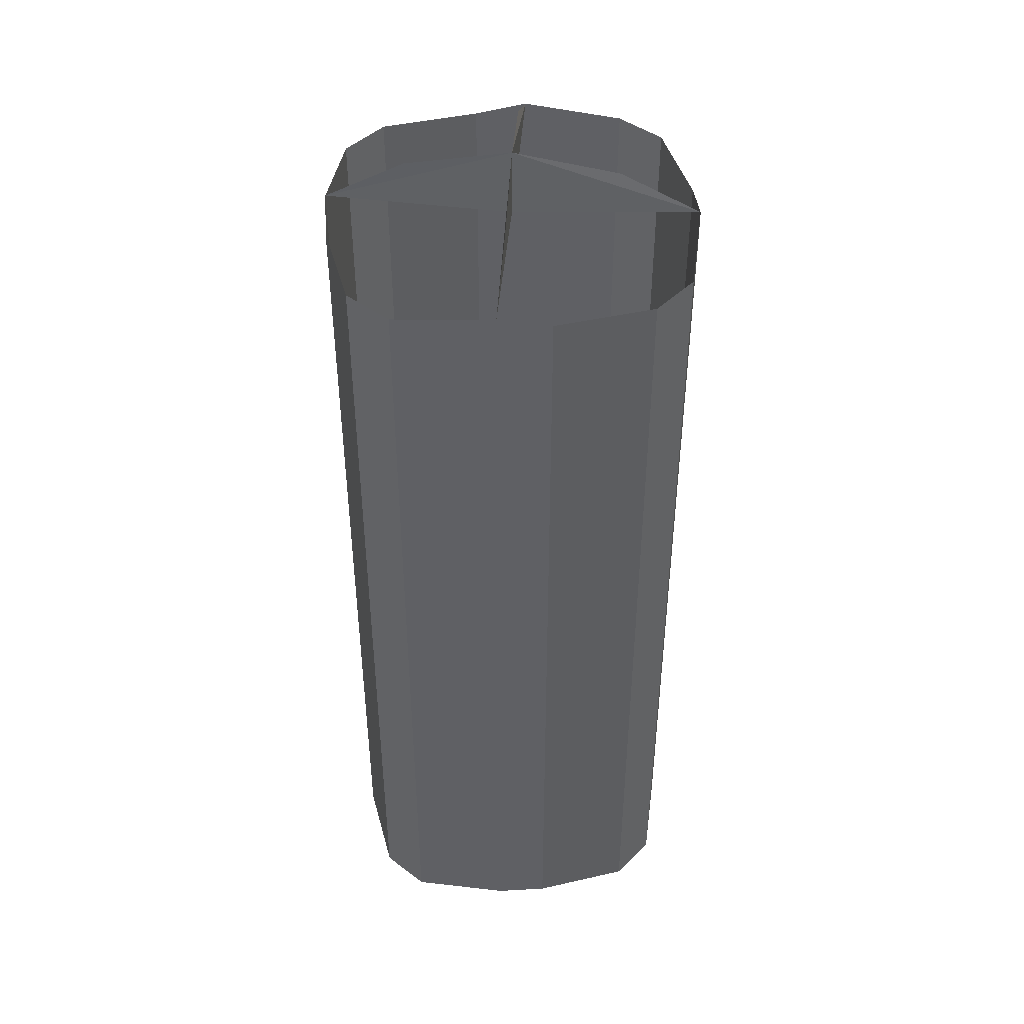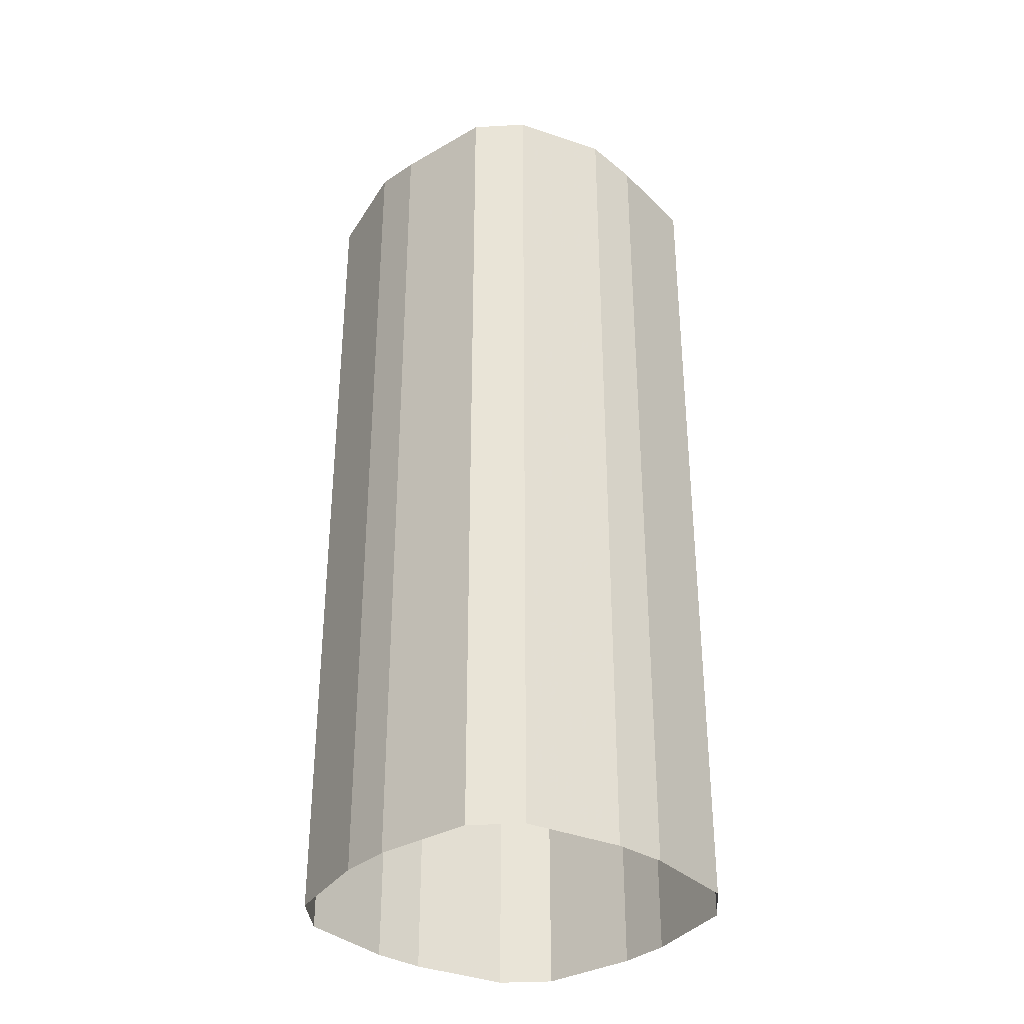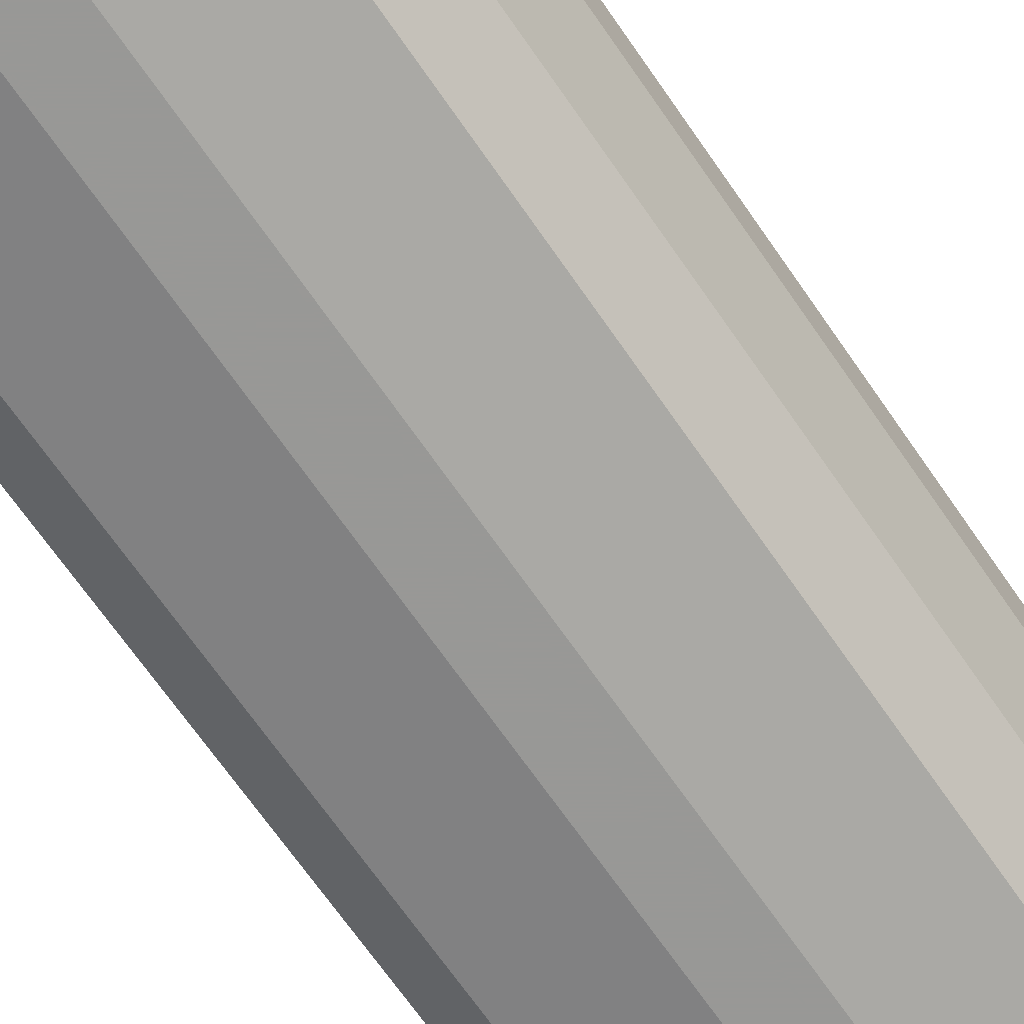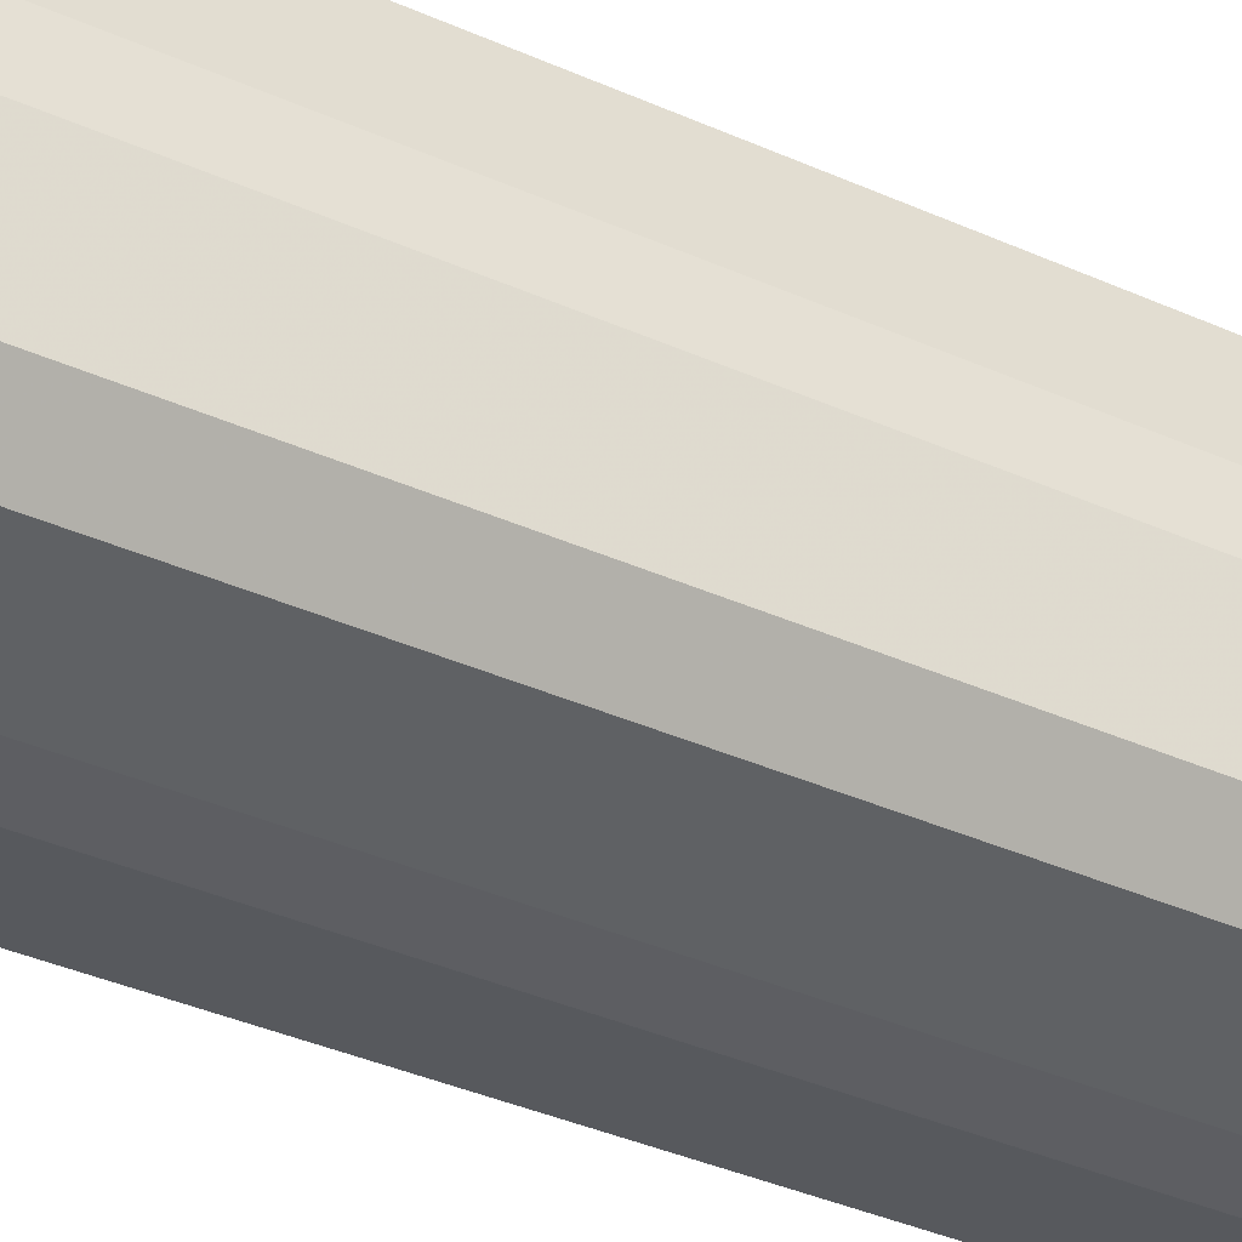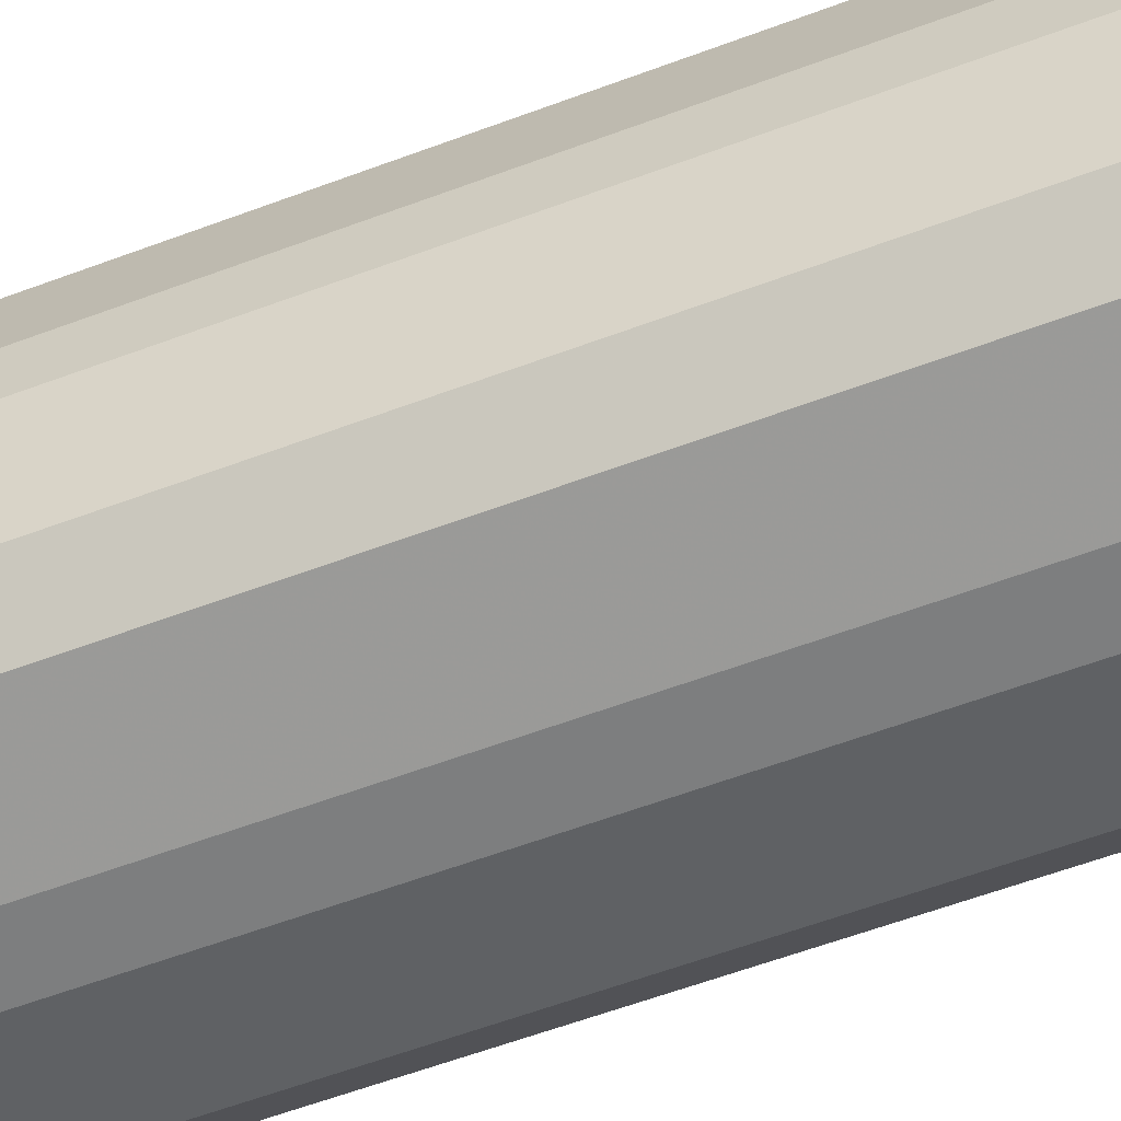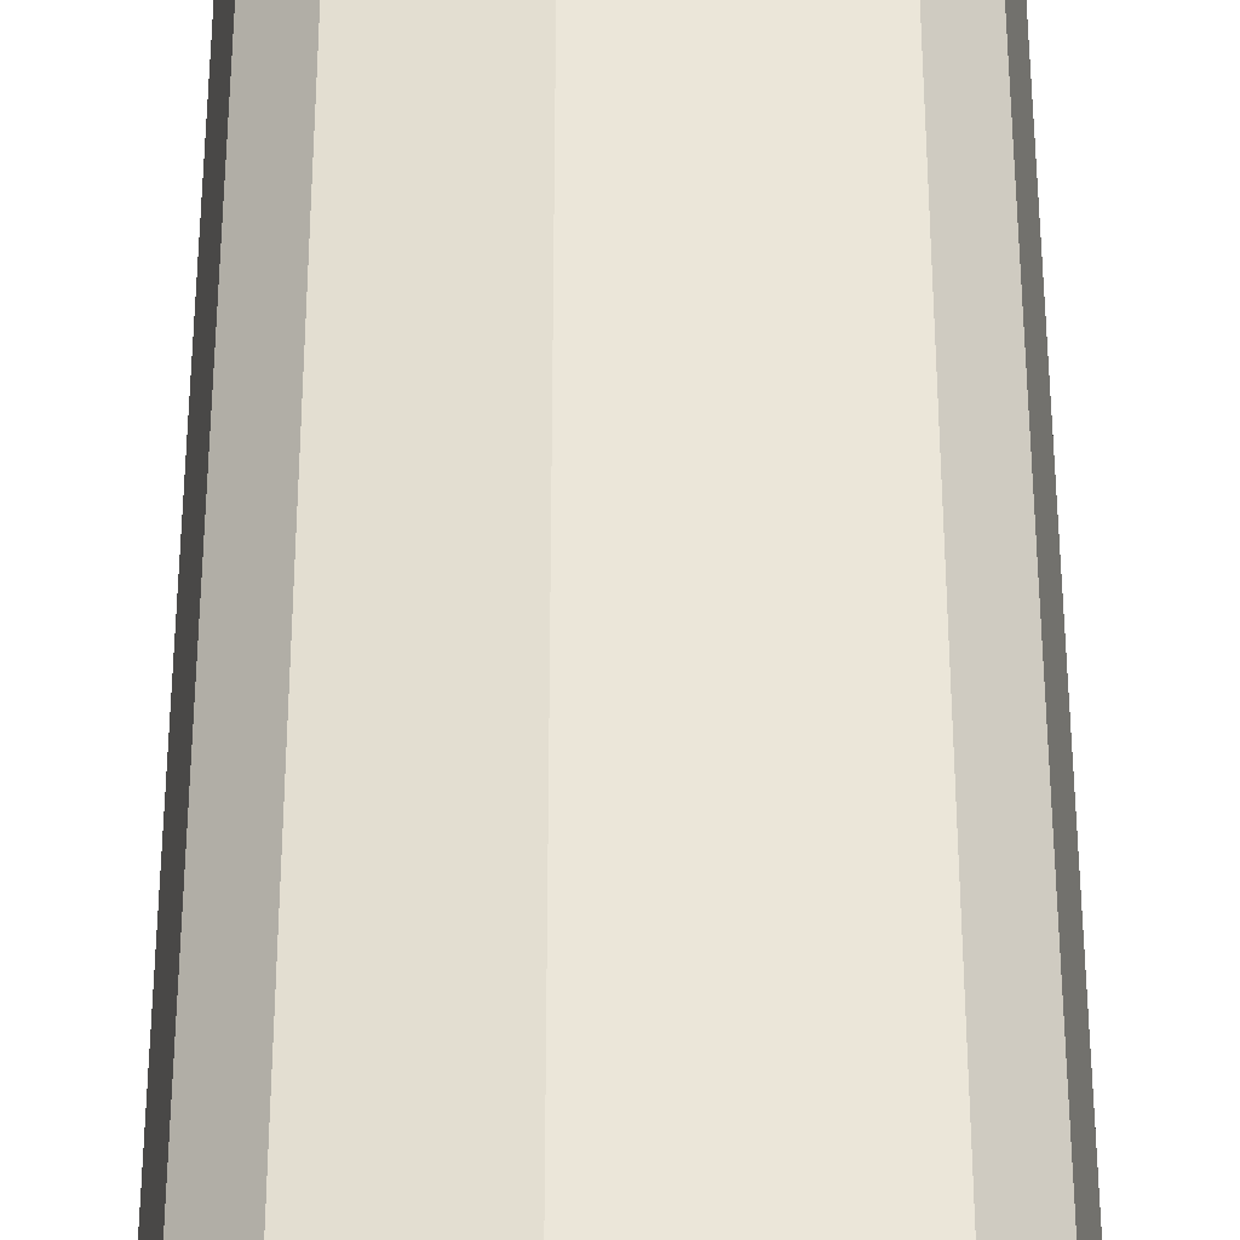
<metadata>
{"format":"obj","ext":"obj","renderer":"f3d","projection":"perspective","resolution":1024,"background":"white","views":[{"elev":43.9,"azim":86.3,"up":"+Z"},{"elev":-34.2,"azim":139.2,"up":"+Z"},{"elev":-68.5,"azim":34.6,"up":"+Y"},{"elev":-39.4,"azim":61.2,"up":"+Y"},{"elev":-59.3,"azim":-68.9,"up":"+Y"},{"elev":55.3,"azim":-0.0,"up":"+Y"}]}
</metadata>
<code>
o objs2_52
v -0.192 0.304 0
v -0.208 0.304 0
v -0.208 0.304 0.275
v -0.192 0.304 0.272
v -0.192 0.416 0.275
v -0.208 0.416 0.272
v -0.208 0.416 0
v -0.192 0.416 0
v -0.256 0.368 0
v -0.256 0.352 0
v -0.256 0.352 0.272
v -0.256 0.368 0.275
v -0.144 0.368 0.272
v -0.144 0.352 0.275
v -0.144 0.352 0
v -0.144 0.368 0
v -0.238 0.41 0
v -0.238 0.41 0.272
v -0.25 0.398 0
v -0.25 0.398 0.272
v -0.162 0.41 0
v -0.162 0.41 0.272
v -0.15 0.398 0
v -0.15 0.398 0.272
v -0.25 0.322 0
v -0.25 0.322 0.272
v -0.15 0.322 0.272
v -0.15 0.322 0
v -0.162 0.31 0.272
v -0.162 0.31 0
v -0.238 0.31 0.272
v -0.238 0.31 0
v -0.204 0.328 0.288
v -0.2 0.36 0.293
v -0.2 0.36 0.272
v -0.196 0.392 0.287
v -0.232 0.364 0.287
v -0.168 0.356 0.287
f 1 2 3
f 3 4 1
f 5 6 7
f 7 8 5
f 9 10 11
f 11 12 9
f 13 14 15
f 15 16 13
f 17 18 6
f 6 7 17
f 19 20 12
f 12 9 19
f 17 18 20
f 20 19 17
f 21 22 5
f 5 8 21
f 23 24 13
f 13 16 23
f 23 24 22
f 22 21 23
f 25 26 11
f 11 10 25
f 27 28 15
f 15 14 27
f 29 30 1
f 1 4 29
f 29 30 28
f 28 27 29
f 31 32 2
f 2 3 31
f 31 32 25
f 25 26 31
f 3 33 34
f 34 35 3
f 5 36 34
f 34 35 5
f 34 35 12
f 12 37 34
f 34 35 14
f 14 38 34

</code>
